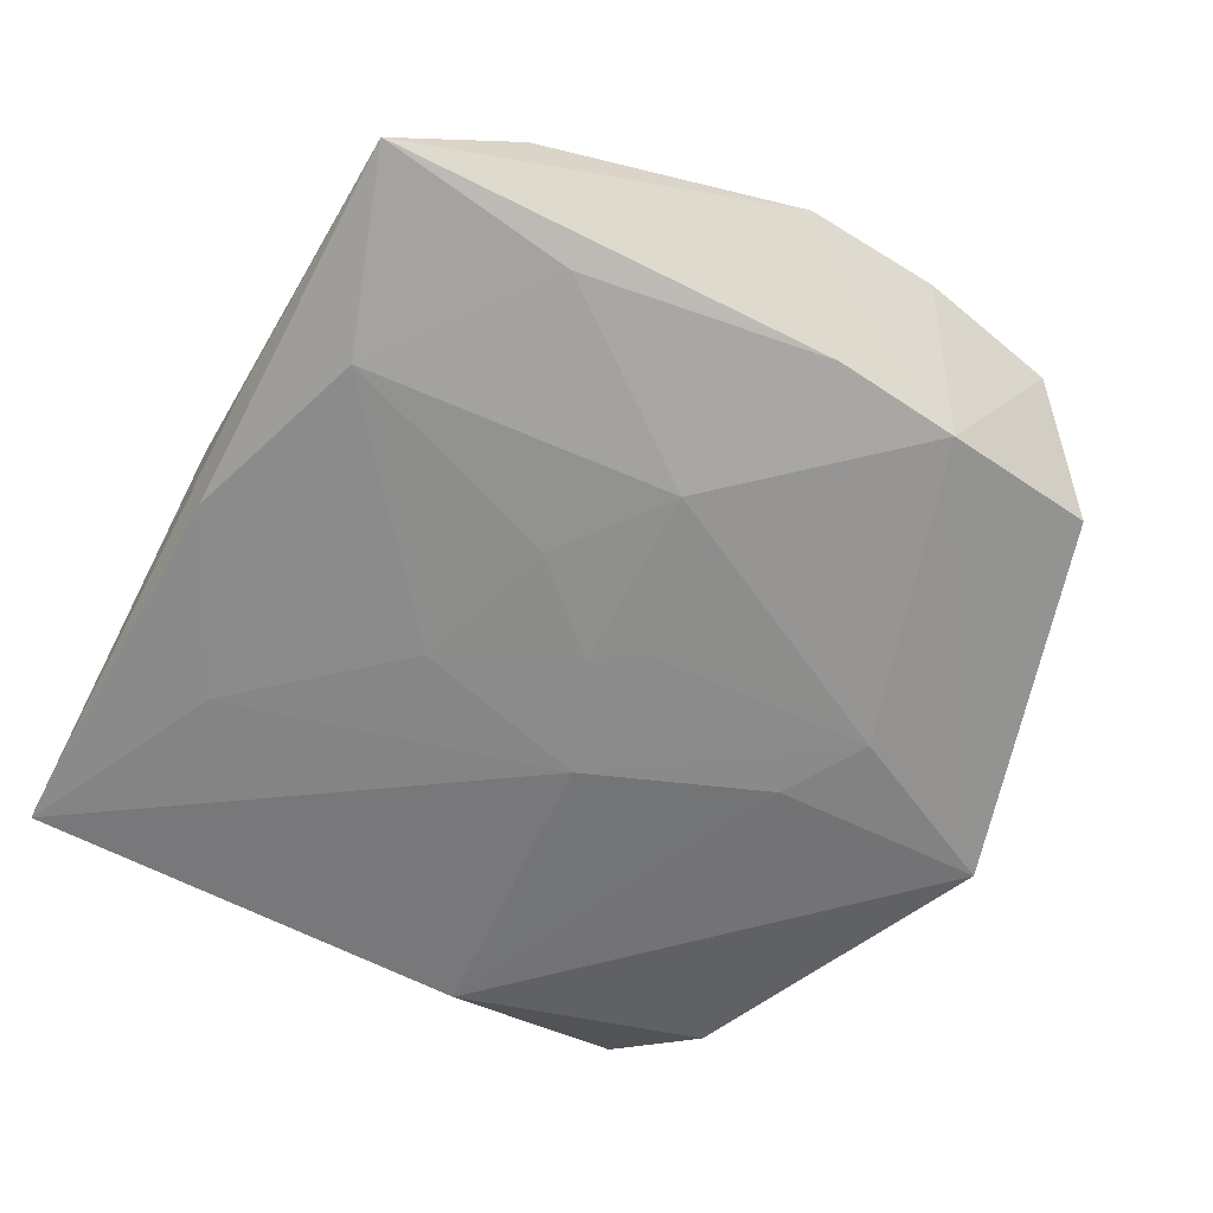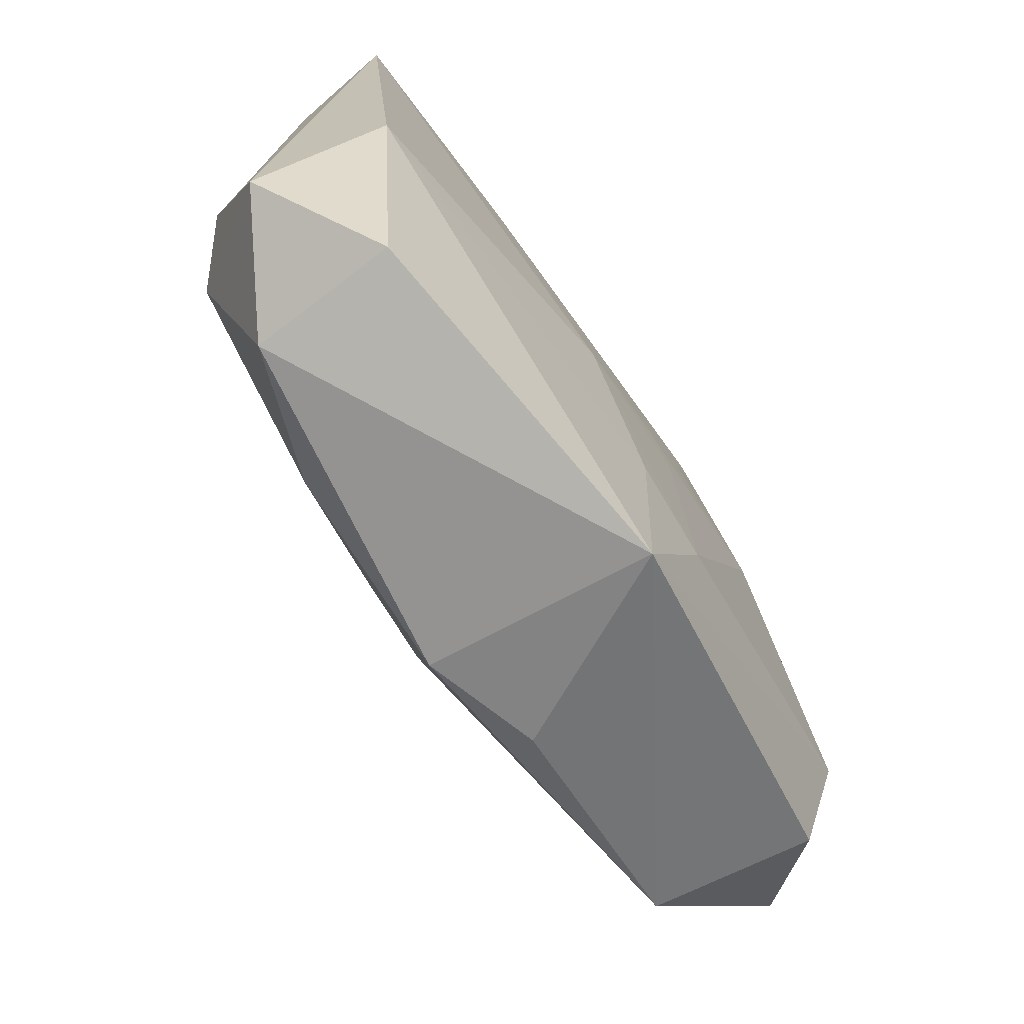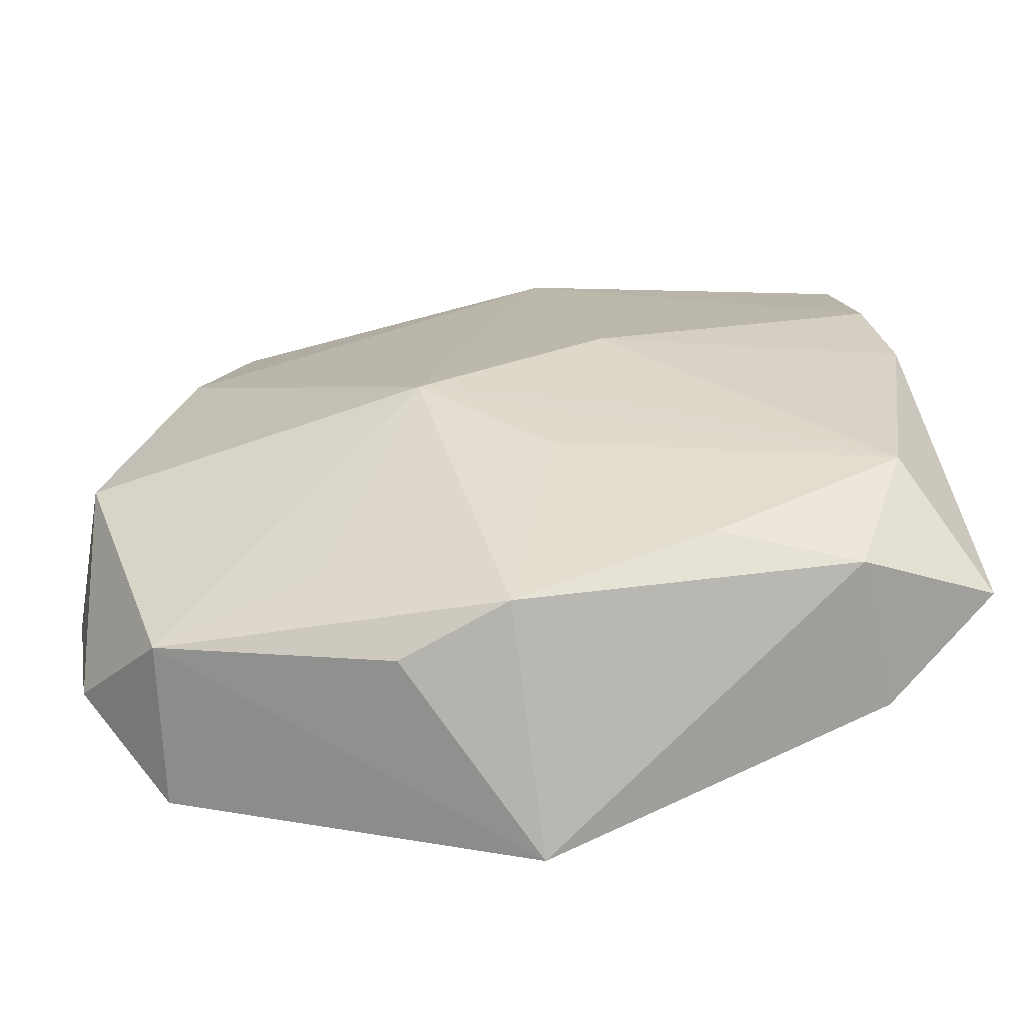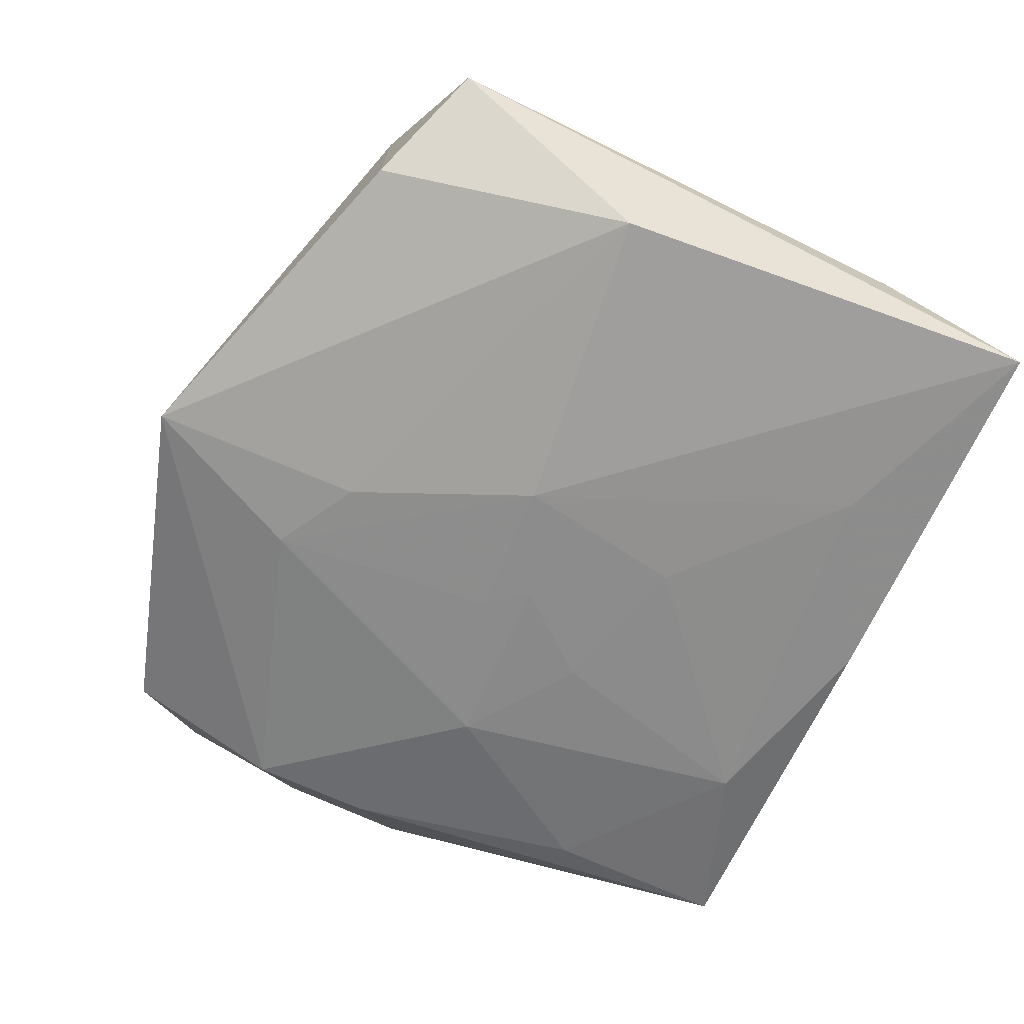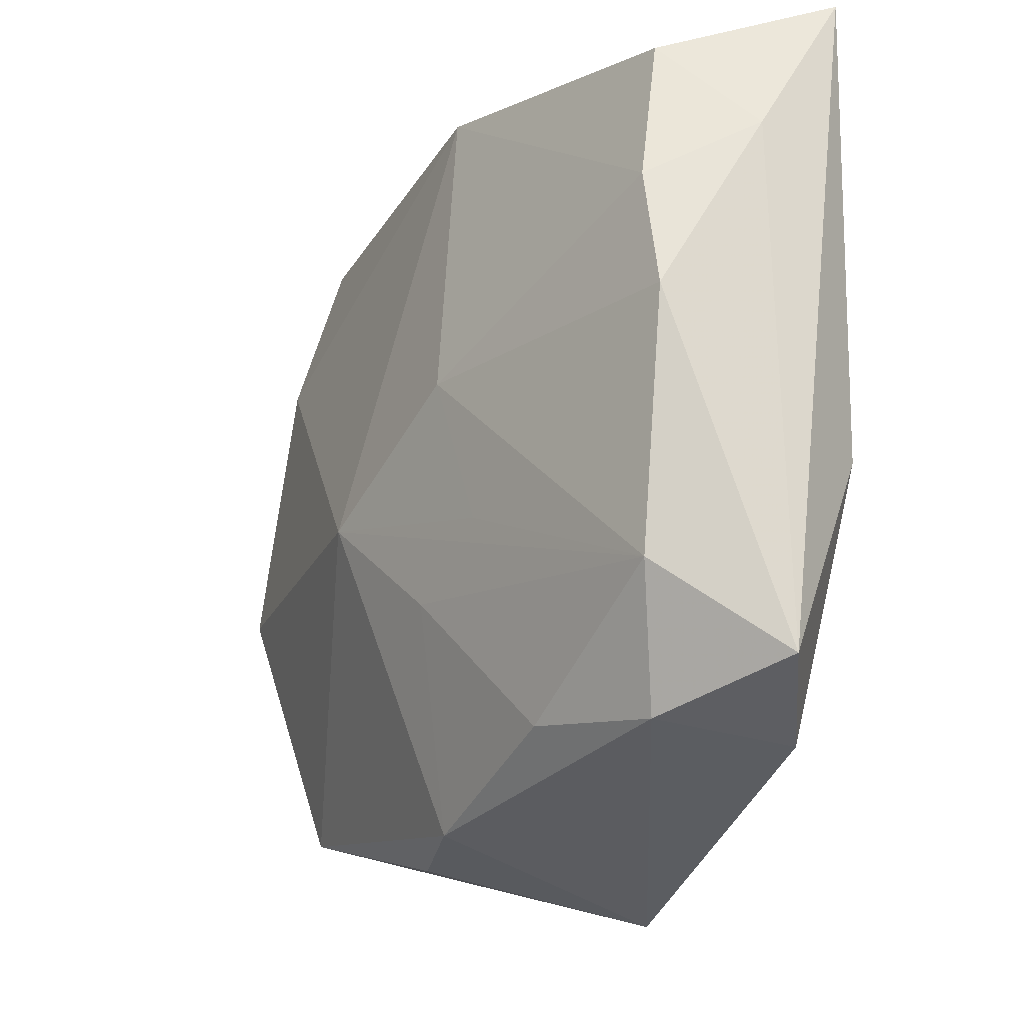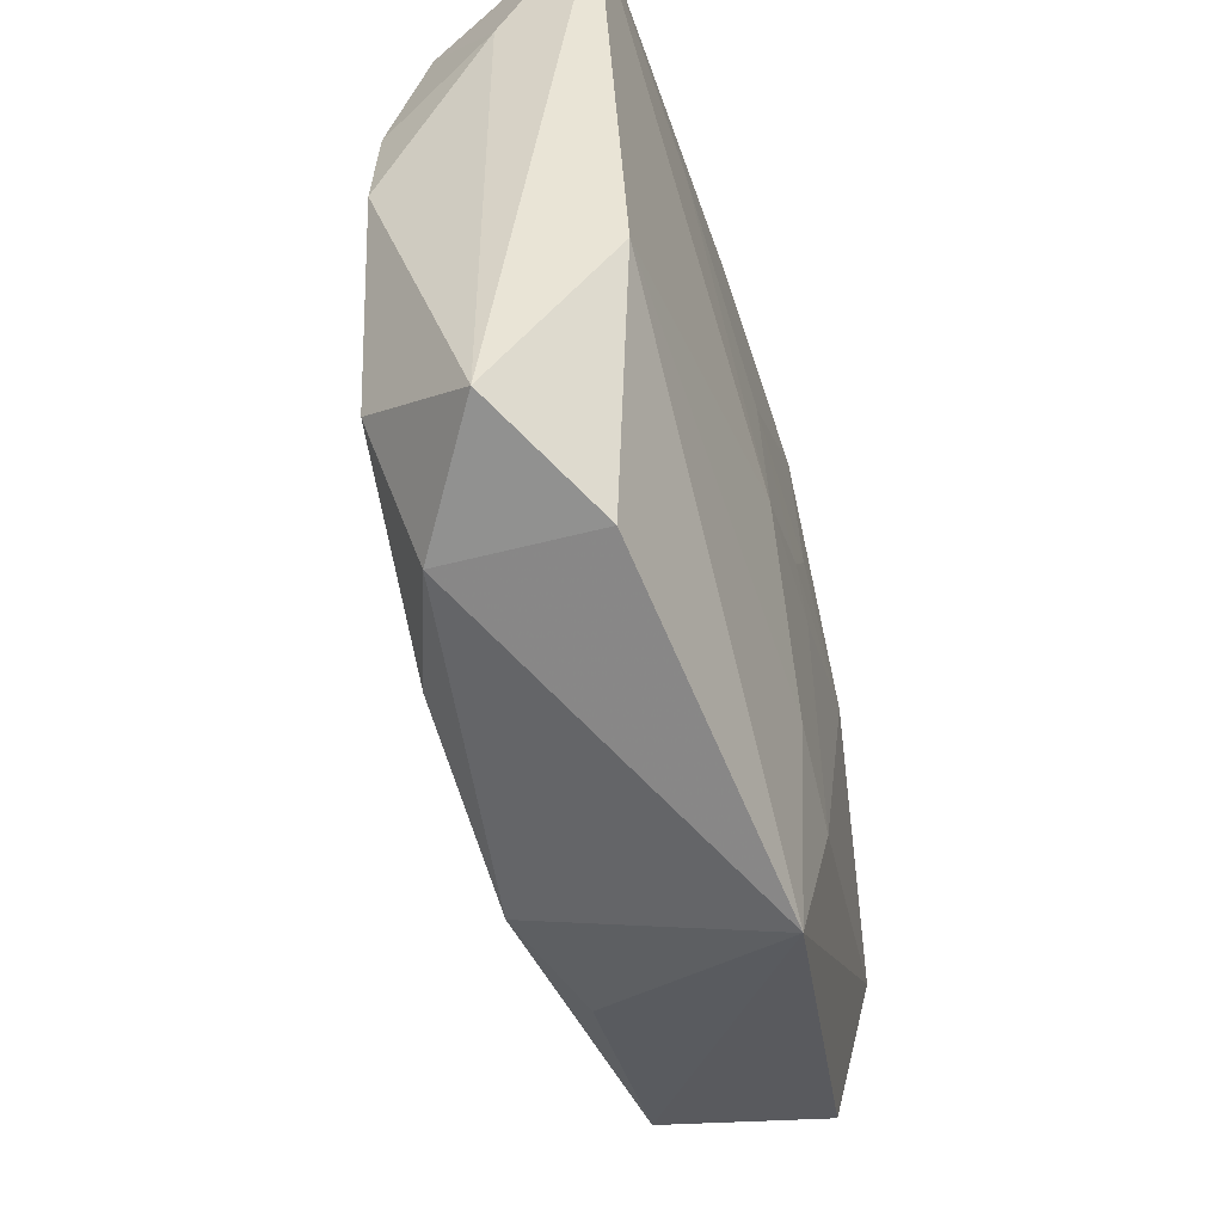
<metadata>
{"format":"obj","ext":"obj","renderer":"f3d","projection":"perspective","resolution":1024,"background":"white","views":[{"elev":-64.4,"azim":-119.9,"up":"+Z"},{"elev":-72.9,"azim":122.9,"up":"+Y"},{"elev":-64.1,"azim":7.4,"up":"+Y"},{"elev":-63.9,"azim":64.9,"up":"+Z"},{"elev":-19.6,"azim":59.2,"up":"+Y"},{"elev":-48.7,"azim":104.5,"up":"+Y"}]}
</metadata>
<code>
v -0.03595 0.001602 -0.0008421
v 0.02851 0.02476 0.006501
v -0.02748 -0.0263 -0.007324
v 0.03384 0.02952 -0.006454
v 0.003543 -0.01257 0.01203
v -0.02905 -0.01372 -0.009909
v 0.01103 -0.007767 0.01177
v 0.02508 -0.02546 0.005685
v 0.00712 -0.003437 -0.01131
v 0.002799 0.02986 -0.008353
v -0.01262 0.02541 -0.009637
v -0.02594 0.01543 -0.009017
v -0.0264 -0.02523 0.005198
v -0.02749 0.01597 0.008294
v 0.000185 -0.03464 -0.0104
v -0.03561 -0.008833 -0.0009273
v 8.282e-05 -0.02931 0.007867
v -0.03017 0.02144 -0.000565
v -0.02422 0.02741 0.005691
v 0.03334 0.01802 0.0005439
v 0.03174 0.003918 0.008761
v -0.006355 -0.004159 0.01426
v 0.01487 -0.02417 0.008854
v 0.008058 0.003689 0.01331
v 0.02606 -0.0262 -0.005829
v 0.0291 -0.01546 0.008742
v -0.008383 -0.03027 0.004612
v -0.005807 -0.0213 -0.01144
v 0.002689 0.03083 0.0001063
v 0.03456 -0.02234 0.0002128
v -0.03323 -0.004461 0.008631
v 0.01665 0.02243 -0.008461
v -0.007274 0.007173 -0.01103
v -0.01607 0.0008892 -0.01144
v -0.02719 0.03096 -0.00729
v 0.03013 0.01305 0.008968
v 0.0025 0.02985 0.008585
v 0.0009004 -0.01763 -0.01136
v -0.001524 0.0002932 -0.01135
v 0.03124 -0.006191 -0.007971
v -0.02959 -0.003876 -0.009342
v -0.005658 0.03096 -0.005259
v -0.01362 -0.02205 0.007998
v -0.0337 -0.0197 -0.000988
v -0.004099 -0.002956 -0.01144
v 0.004426 0.01048 -0.01035
f 31 13 22
f 31 44 13
f 22 13 43
f 32 4 9
f 9 4 40
f 29 35 37
f 37 35 19
f 37 4 29
f 22 24 37
f 33 34 11
f 18 35 1
f 19 35 18
f 1 31 18
f 11 34 12
f 12 35 11
f 29 4 42
f 42 35 29
f 11 35 10
f 10 32 11
f 4 32 10
f 10 42 4
f 35 42 10
f 21 24 26
f 17 43 13
f 22 43 17
f 46 32 9
f 11 32 46
f 46 33 11
f 4 37 2
f 38 28 9
f 15 28 38
f 9 40 38
f 38 40 15
f 9 28 45
f 45 28 34
f 15 13 3
f 13 44 3
f 34 33 39
f 9 45 39
f 39 45 34
f 39 46 9
f 33 46 39
f 19 18 14
f 14 18 31
f 14 31 22
f 14 37 19
f 22 37 14
f 7 24 22
f 22 26 7
f 7 26 24
f 27 13 15
f 15 17 27
f 27 17 13
f 8 17 15
f 5 26 22
f 22 17 5
f 4 2 20
f 34 28 6
f 6 28 15
f 15 3 6
f 6 3 44
f 23 8 26
f 17 8 23
f 26 5 23
f 23 5 17
f 26 8 30
f 21 26 30
f 30 20 21
f 30 40 4
f 4 20 30
f 21 20 36
f 36 20 2
f 36 24 21
f 36 37 24
f 36 2 37
f 41 12 34
f 34 6 41
f 35 12 41
f 1 35 41
f 41 6 1
f 1 6 16
f 16 6 44
f 16 31 1
f 44 31 16
f 25 8 15
f 25 30 8
f 15 40 25
f 40 30 25

</code>
